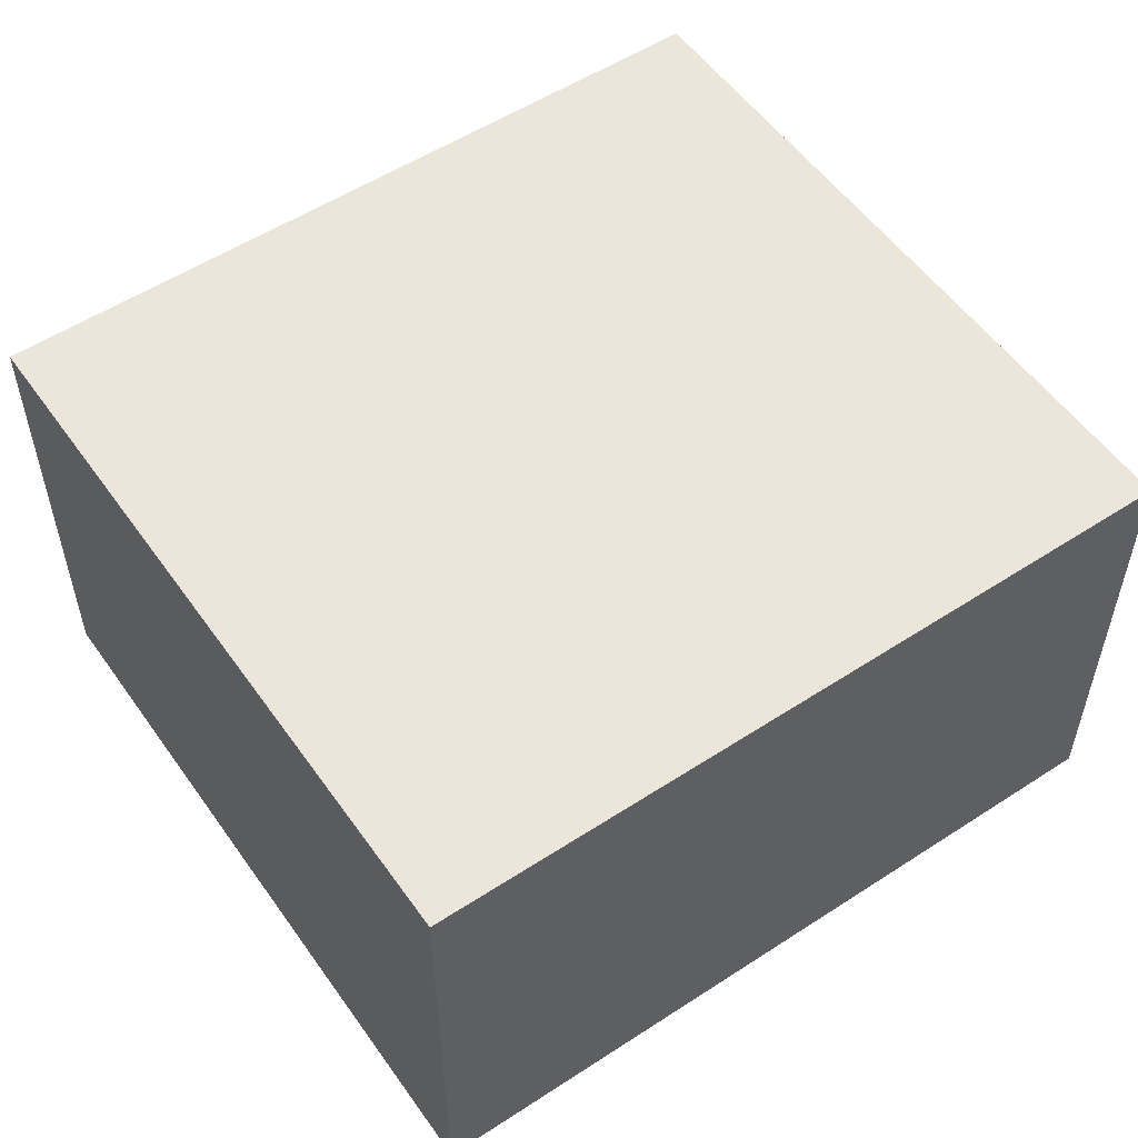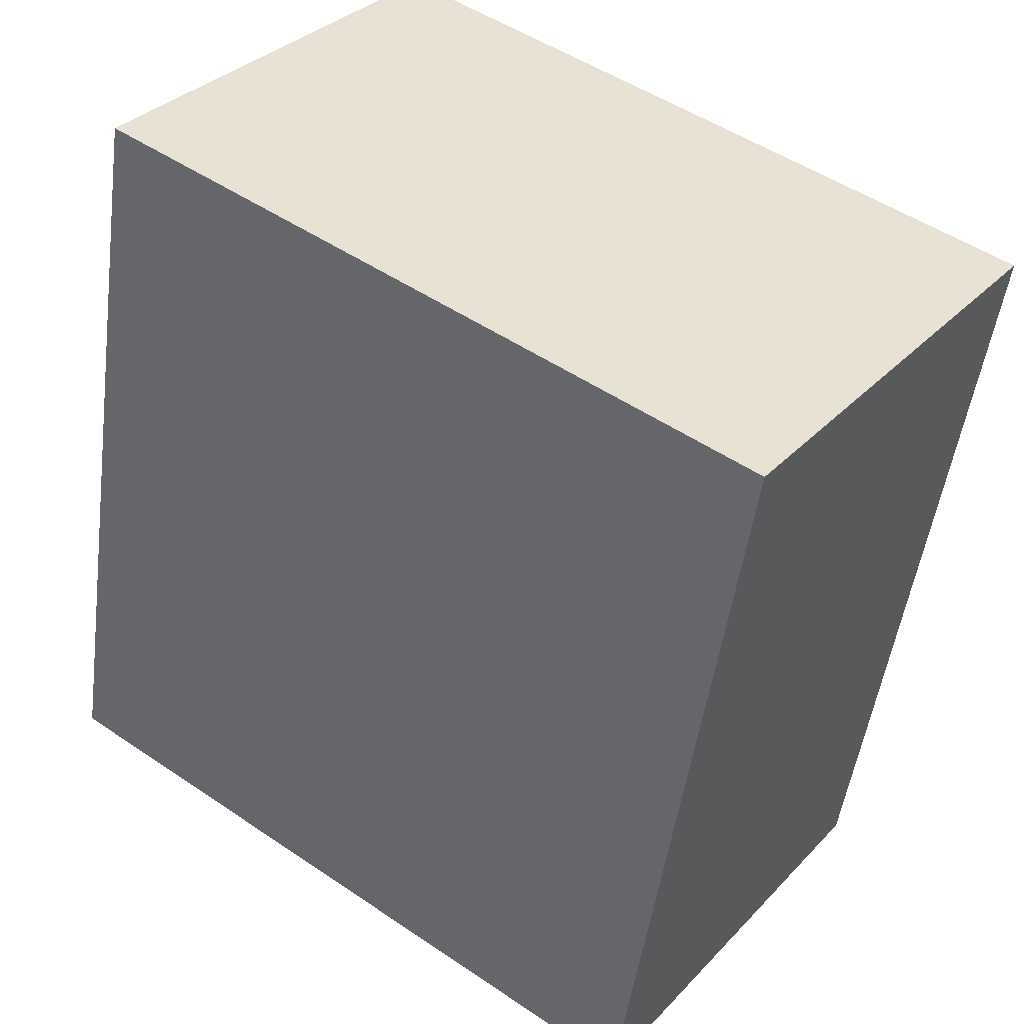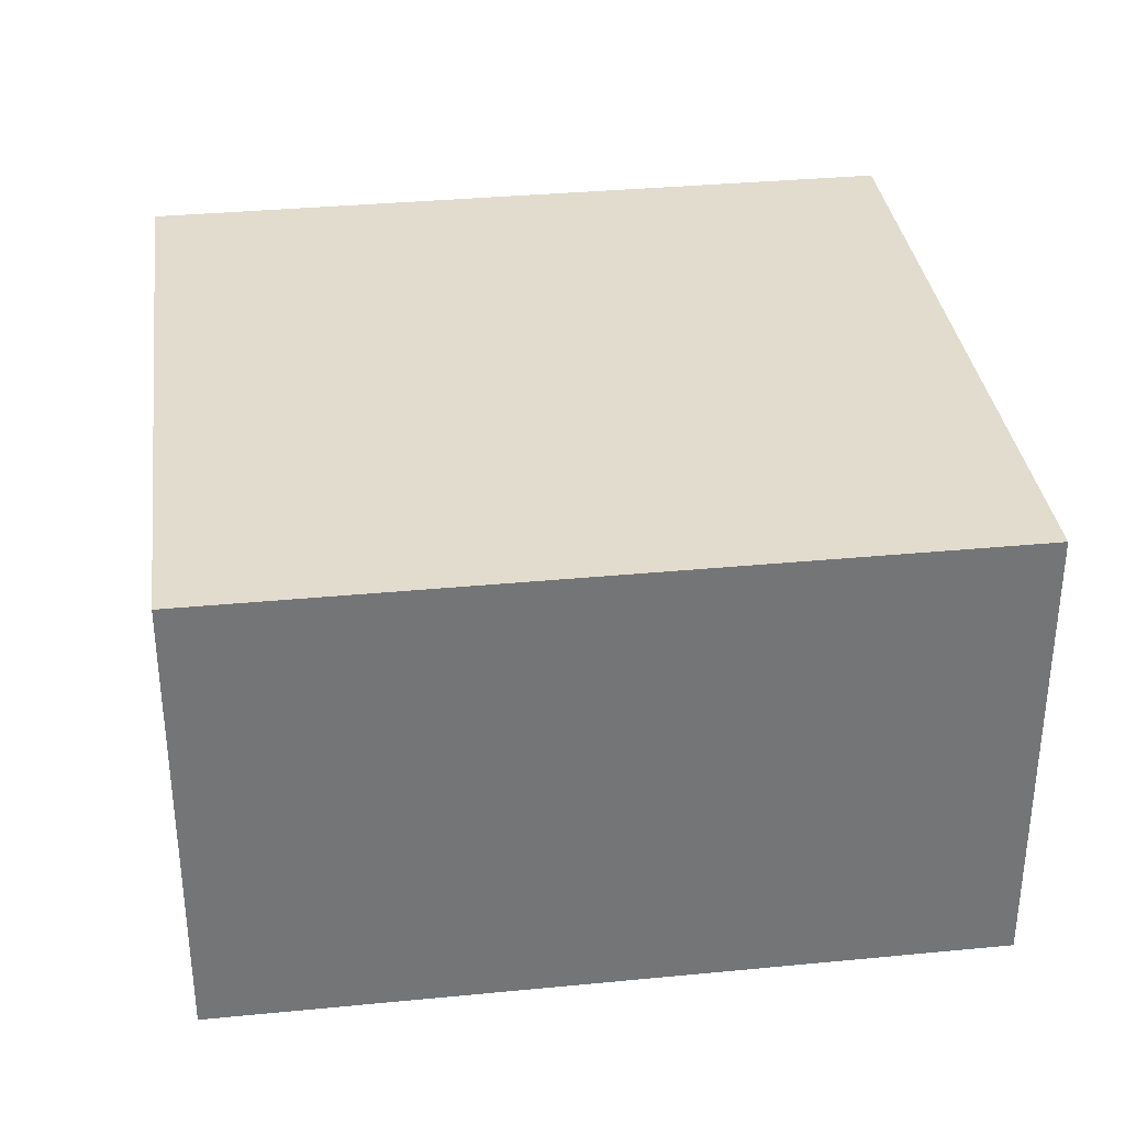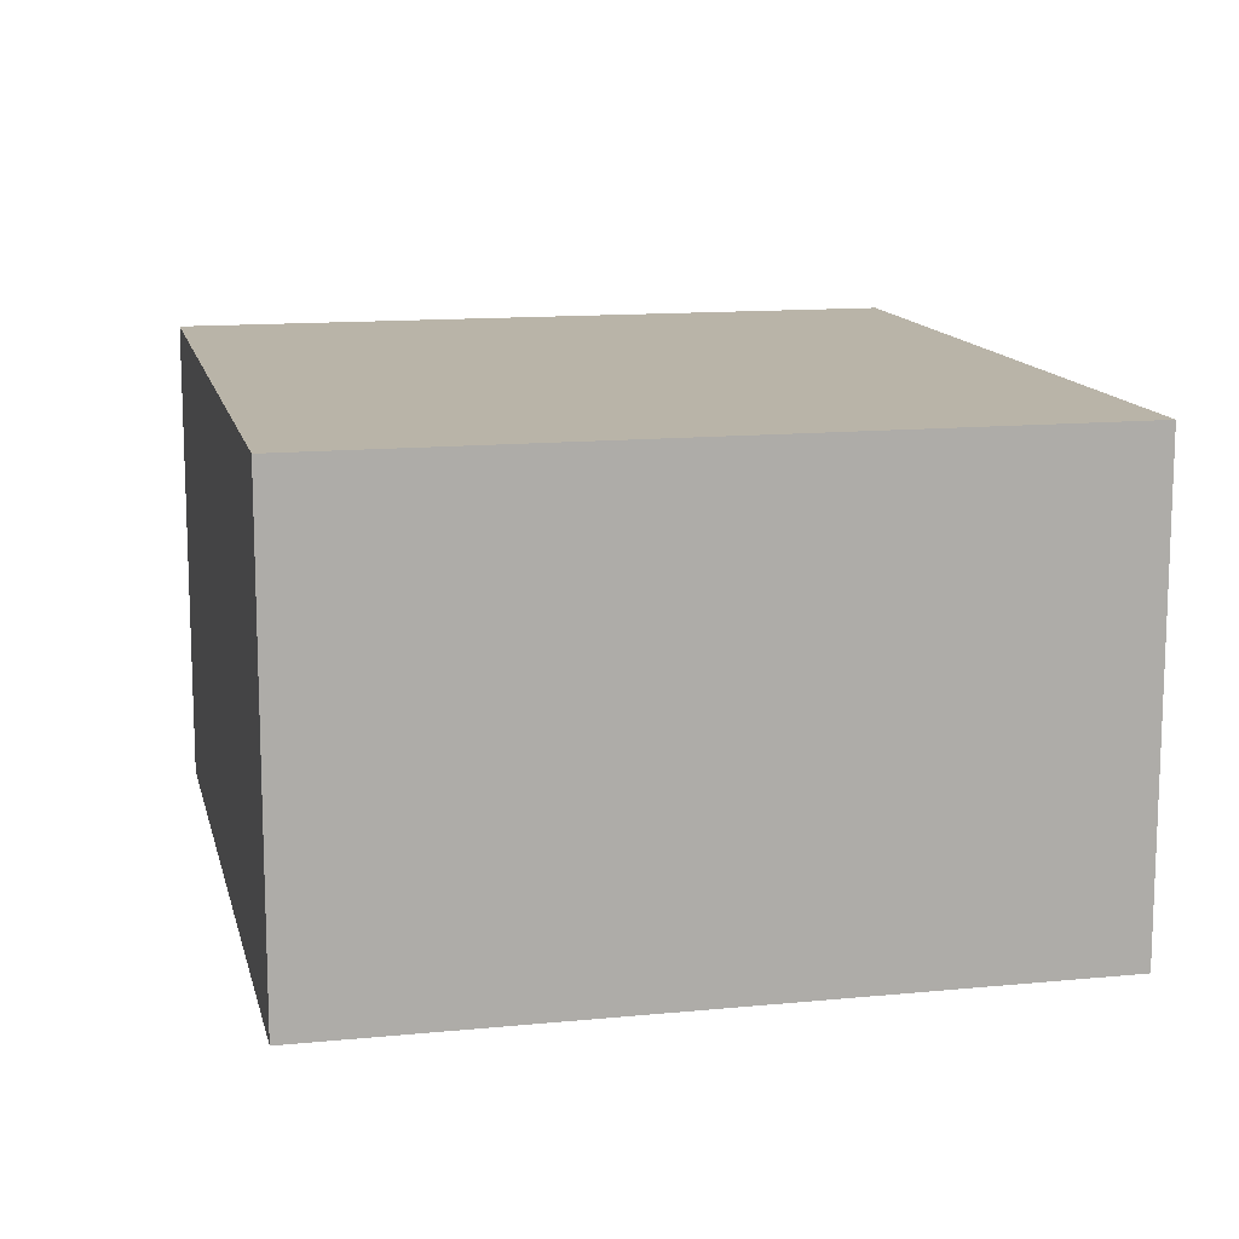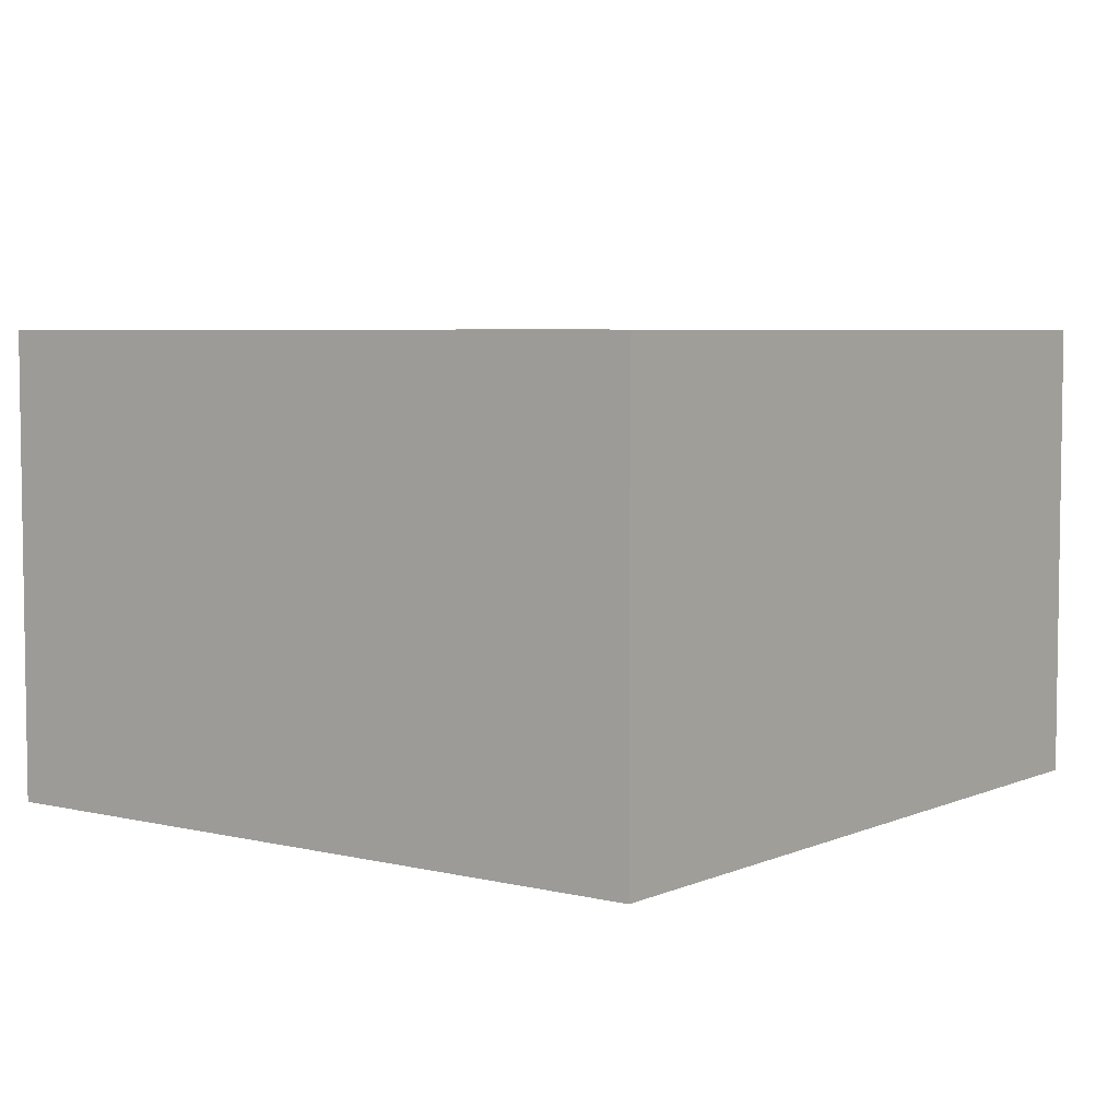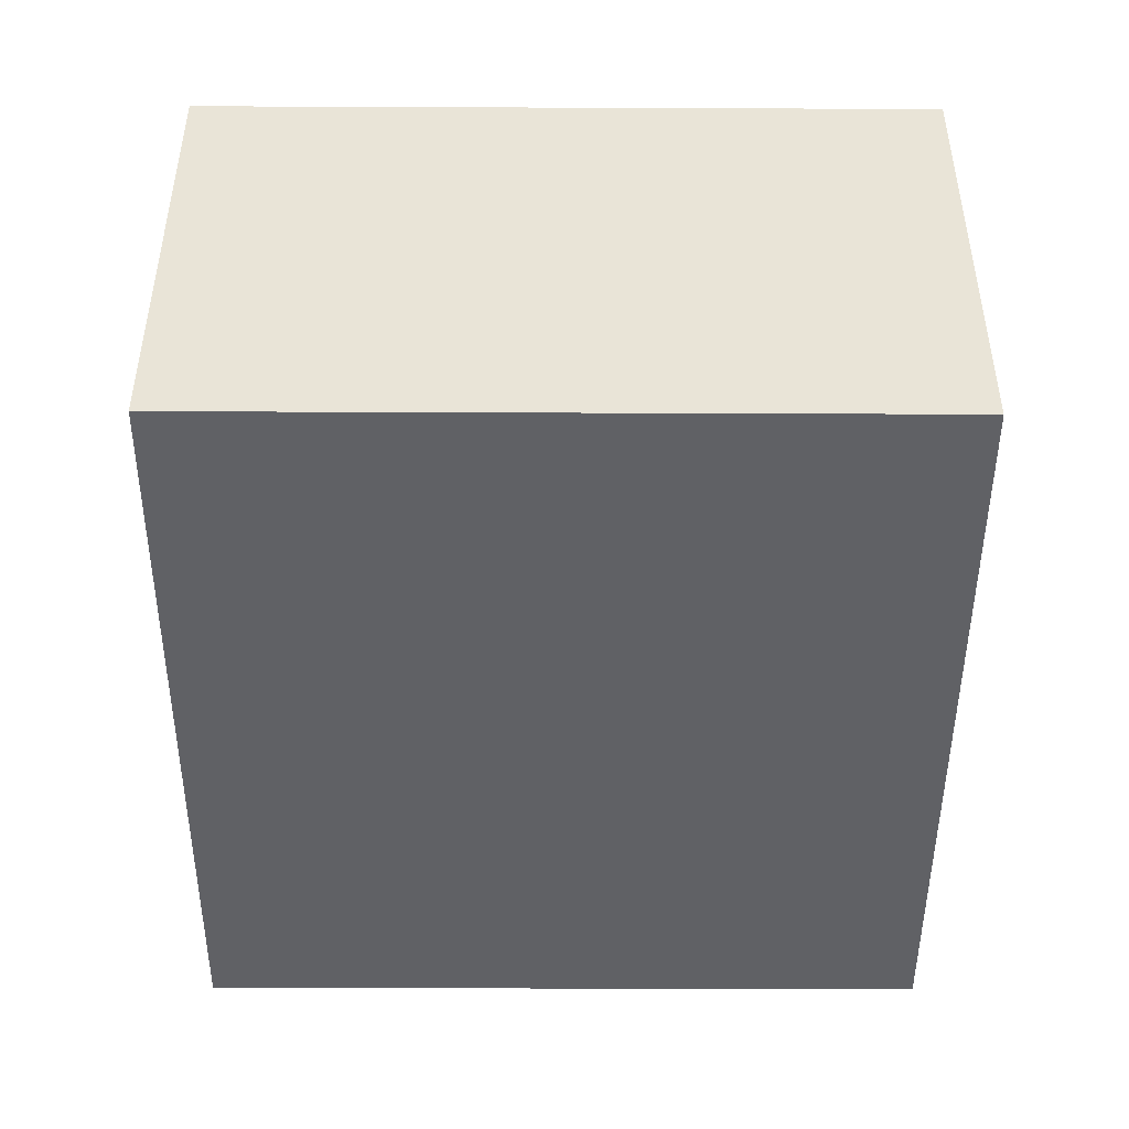
<metadata>
{"format":"obj","ext":"obj","renderer":"f3d","projection":"perspective","resolution":1024,"background":"white","views":[{"elev":54.4,"azim":45.7,"up":"+Y"},{"elev":33.3,"azim":-144.2,"up":"+Z"},{"elev":34.1,"azim":72.9,"up":"+Y"},{"elev":13.1,"azim":157.7,"up":"+Y"},{"elev":5.3,"azim":27.5,"up":"+Y"},{"elev":-47.1,"azim":170.1,"up":"+Y"}]}
</metadata>
<code>
v  2.331 1.274 -1.765
v  0 1.274 7.801e-17
v  1.974 1.274 0.336
v  0.357 1.274 -2.1
v  0.357 1.286e-16 -2.1
v  0 0 0
v  1.974 -2.057e-17 0.336
v  2.331 1.081e-16 -1.765
g defaultobject
f 1 2 3
f 2 1 4
f 5 2 4
f 2 5 6
f 6 3 2
f 3 6 7
f 7 1 3
f 1 7 8
f 8 4 1
f 4 8 5
f 5 7 6
f 7 5 8

</code>
